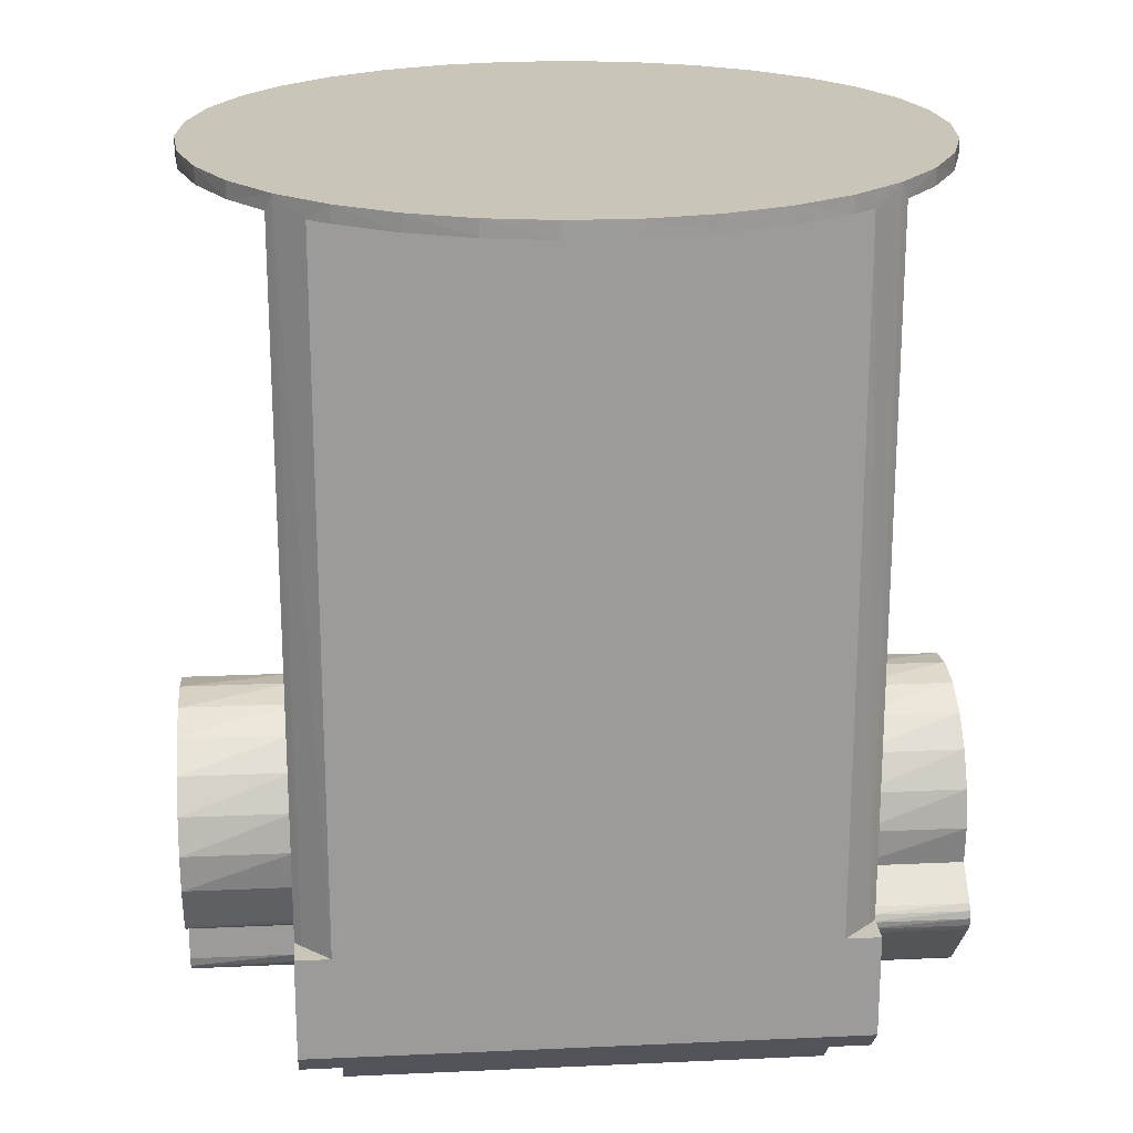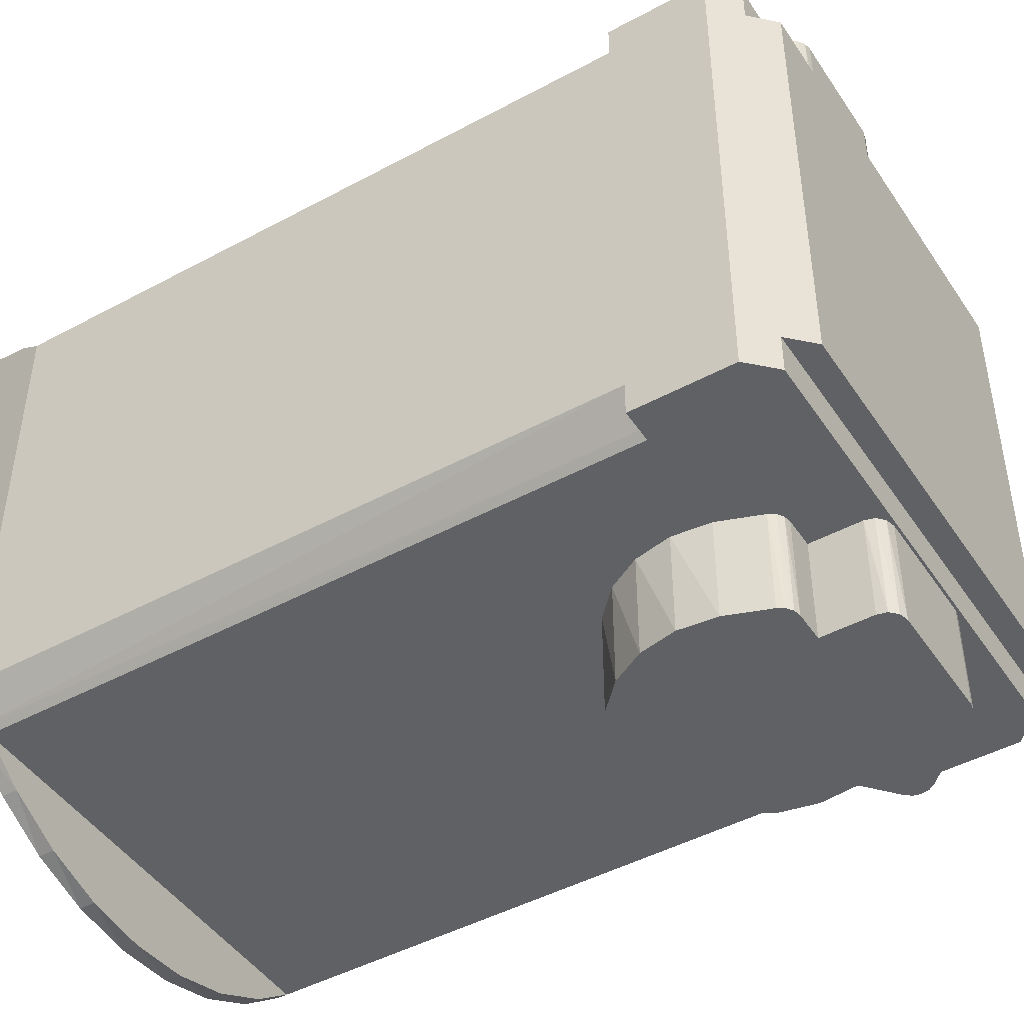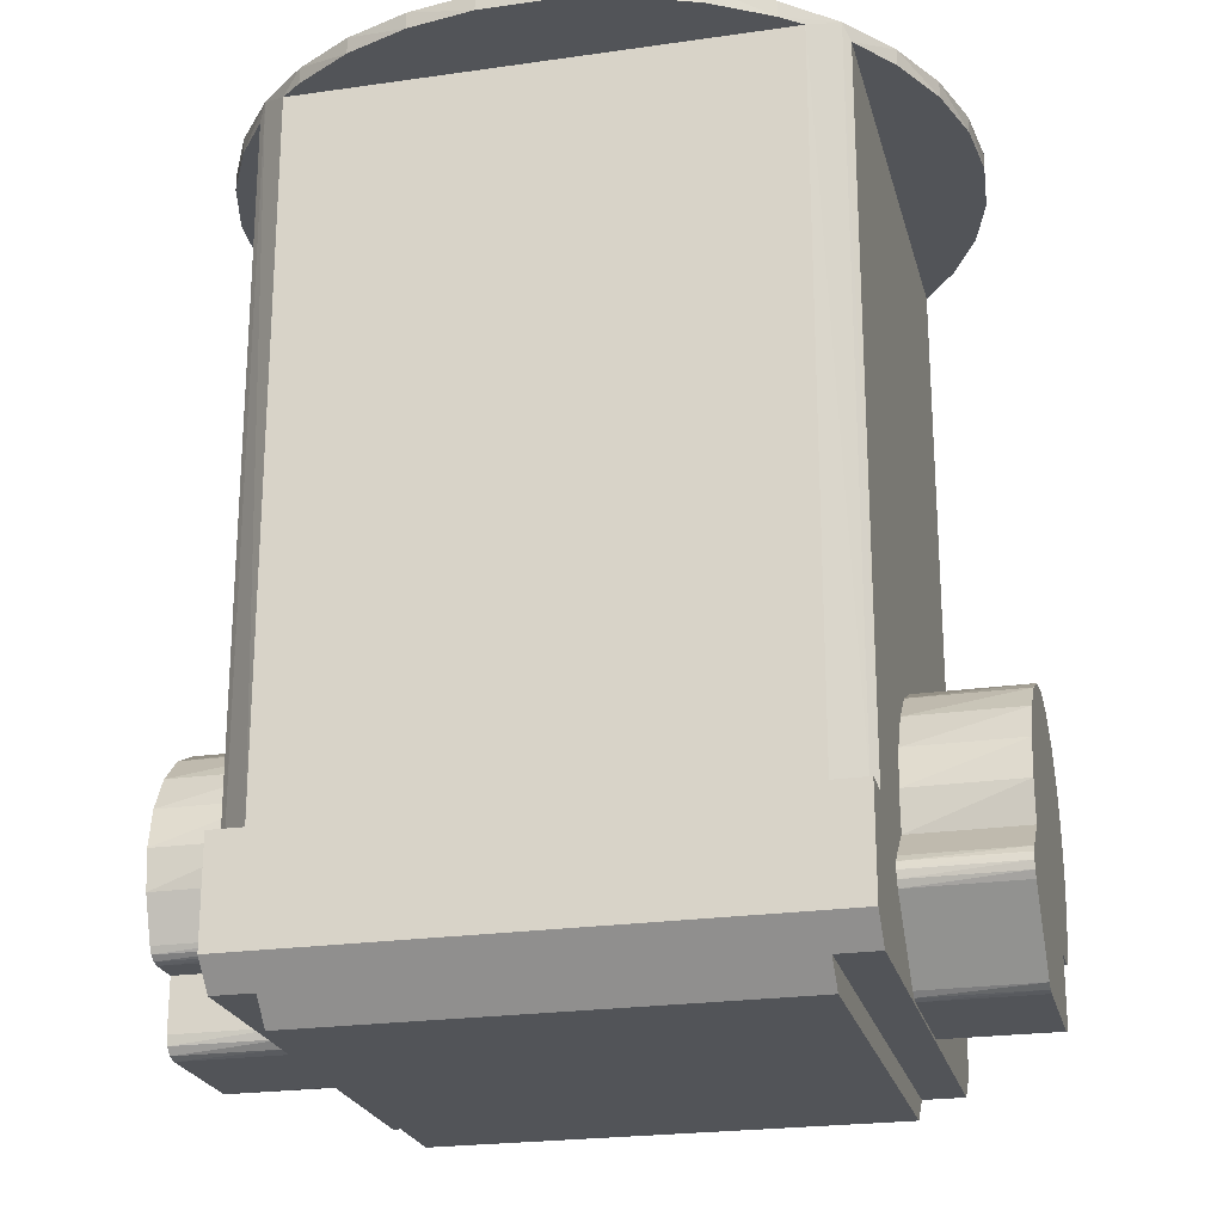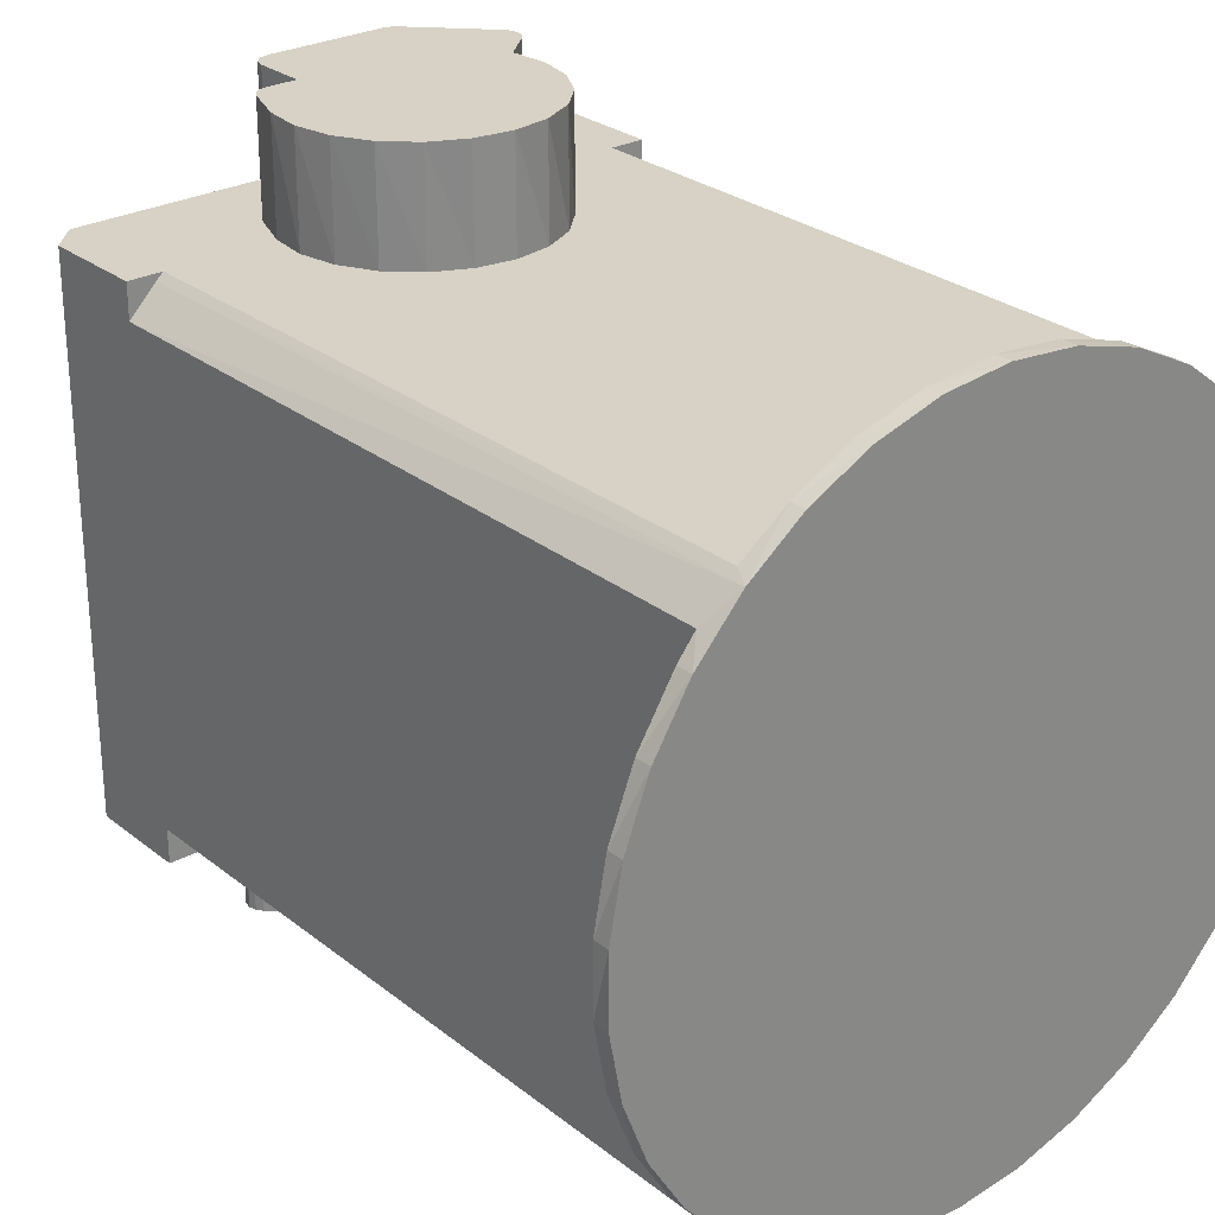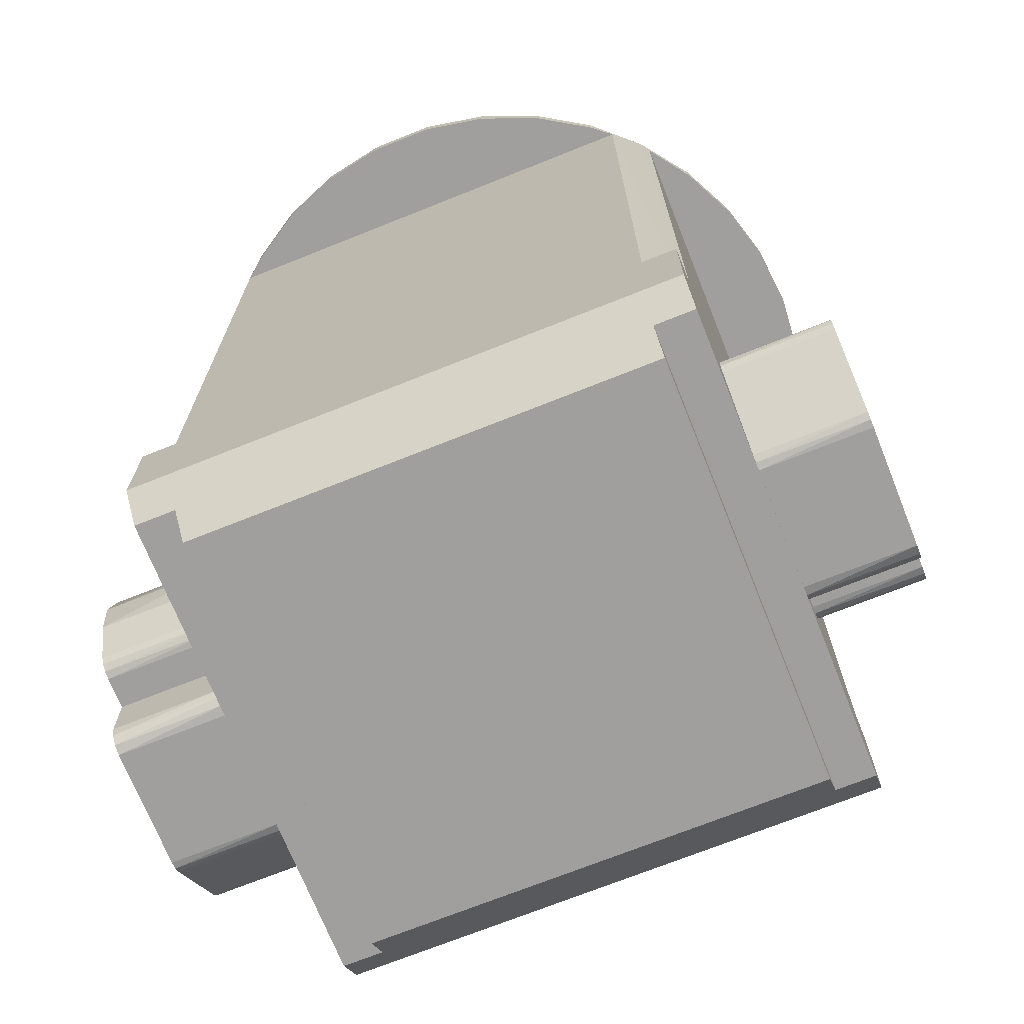
<metadata>
{"format":"obj","ext":"obj","renderer":"f3d","projection":"perspective","resolution":1024,"background":"white","views":[{"elev":20.7,"azim":85.3,"up":"+Z"},{"elev":-46.0,"azim":121.8,"up":"+Y"},{"elev":-23.0,"azim":-76.3,"up":"+Z"},{"elev":27.3,"azim":-39.8,"up":"+Y"},{"elev":-71.3,"azim":-68.2,"up":"+Z"}]}
</metadata>
<code>
v  -0.02994 0.2117 0.178
v  -0.05714 0.2117 0.1646
v  -2.222e-17 0.2117 0.1825
v  -0.07909 0.2117 0.1437
v  -0.09378 0.2117 0.1173
v  -0.09987 0.2117 0.08758
v  -0.0968 0.2117 0.05745
v  0.02994 0.2117 0.178
v  0.0968 0.2117 0.05745
v  0.09987 0.2117 0.08758
v  0.09378 0.2117 0.1173
v  0.07909 0.2117 0.1437
v  0.05714 0.2117 0.1646
v  0.0968 0.2968 0.05745
v  0.09987 0.2968 0.08758
v  0.09378 0.2968 0.1173
v  0.07909 0.2968 0.1437
v  0.05714 0.2968 0.1646
v  0.02994 0.2968 0.178
v  -2.222e-17 0.2968 0.1825
v  -0.02994 0.2968 0.178
v  -0.05714 0.2968 0.1646
v  -0.07909 0.2968 0.1437
v  -0.09378 0.2968 0.1173
v  -0.09987 0.2968 0.08758
v  -0.0968 0.2968 0.05745
v  -0.04619 0.2968 0.01383
v  -0.07052 0.2968 0.01383
v  0.07355 0.2968 -0.03752
v  0.06276 0.2968 -0.04209
v  -0.04619 0.2968 -0.02709
v  0.06862 0.2968 -0.0409
v  0.1222 0.2968 0.03564
v  0.1232 0.2968 0.01383
v  0.1259 0.2968 0.03083
v  0.1274 0.2968 0.02495
v  0.1265 0.2968 0.01896
v  -0.03119 0.2968 -0.04209
v  -0.04418 0.2968 -0.03459
v  -0.03869 0.2968 -0.04008
v  -0.07648 0.2968 0.01506
v  -0.08463 0.2968 0.02374
v  -0.08145 0.2968 0.01856
v  -0.0968 0.2116 0.05745
v  0.0968 0.2116 0.05745
v  -0.08463 0.2116 0.02374
v  -0.07052 0.2116 0.01383
v  -0.07648 0.2116 0.01506
v  -0.08145 0.2116 0.01856
v  -0.04619 0.2116 0.01383
v  -0.04619 0.2116 -0.02709
v  -0.03119 0.2116 -0.04209
v  -0.03869 0.2116 -0.04008
v  -0.04418 0.2116 -0.03459
v  0.06276 0.2116 -0.04209
v  0.07355 0.2116 -0.03752
v  0.06862 0.2116 -0.0409
v  0.1232 0.2116 0.01383
v  0.1222 0.2116 0.03564
v  0.1259 0.2116 0.03083
v  0.1274 0.2116 0.02495
v  0.1265 0.2116 0.01896
v  -0.1887 0.2116 -0.04415
v  0.1887 0.2116 -0.04415
v  0.2095 0.2116 -0.02325
v  0.1824 0.2116 0.05745
v  0.2095 0.2116 0.05745
v  0.1824 0.2116 0.5937
v  -0.1824 0.2116 0.5937
v  -0.1824 0.2116 0.05745
v  -0.2095 0.2116 -0.02325
v  -0.2095 0.2116 0.05745
v  0.0968 -0.2116 0.05745
v  -0.0968 -0.2116 0.05745
v  0.0968 -0.2117 0.05745
v  -0.0968 -0.2117 0.05745
v  0.04619 -0.2116 -0.02709
v  0.04418 -0.2116 -0.03459
v  0.1887 -0.2116 -0.04415
v  0.07648 -0.2116 0.01506
v  0.07053 -0.2116 0.01383
v  0.04619 -0.2116 0.01383
v  0.03869 -0.2116 -0.04008
v  0.03119 -0.2116 -0.04209
v  -0.06276 -0.2116 -0.04209
v  -0.1887 -0.2116 -0.04415
v  -0.06862 -0.2116 -0.0409
v  -0.07355 -0.2116 -0.03752
v  -0.2095 -0.2116 -0.02325
v  -0.1232 -0.2116 0.01383
v  -0.1824 -0.2116 0.05745
v  -0.2095 -0.2116 0.05745
v  -0.1265 -0.2116 0.01896
v  -0.1274 -0.2116 0.02495
v  -0.1222 -0.2116 0.03564
v  -0.1824 -0.2116 0.5937
v  -0.1259 -0.2116 0.03083
v  0.1824 -0.2116 0.5937
v  0.1824 -0.2116 0.05745
v  0.08464 -0.2116 0.02374
v  0.2095 -0.2116 -0.02325
v  0.2095 -0.2116 0.05745
v  0.08146 -0.2116 0.01856
v  0.1882 -0.2065 0.05745
v  0.2095 -0.1848 0.05745
v  -0.1882 0.2065 0.05745
v  -0.2095 0.1848 0.05745
v  -0.2095 -0.1848 0.05745
v  -0.1882 -0.2065 0.05745
v  0.2095 0.1848 0.05745
v  0.2095 -0.1848 0.5937
v  0.2095 0.1848 0.5937
v  -0.2095 0.1848 0.5937
v  -0.2095 -0.1848 0.5937
v  0.1696 -0.18 -0.06325
v  -0.1696 -0.18 -0.06325
v  0.1696 0.18 -0.06325
v  -0.1696 0.18 -0.06325
v  0.1882 0.2065 0.05745
v  6.589e-17 -0.2794 0.5937
v  -0.05134 -0.2746 0.5937
v  -0.1009 -0.2605 0.5937
v  0.05134 -0.2746 0.5937
v  -0.1471 -0.2376 0.5937
v  0.1471 -0.2376 0.5937
v  0.1009 -0.2605 0.5937
v  0.223 -0.1684 0.5937
v  0.223 0.1684 0.5937
v  0.2501 0.1245 0.5937
v  0.2687 0.07646 0.5937
v  0.2782 0.02578 0.5937
v  0.2782 -0.02578 0.5937
v  0.2687 -0.07646 0.5937
v  0.2501 -0.1245 0.5937
v  0.1471 0.2376 0.5937
v  -0.1471 0.2376 0.5937
v  -0.1009 0.2605 0.5937
v  -0.05134 0.2746 0.5937
v  0.1009 0.2605 0.5937
v  0.05134 0.2746 0.5937
v  3.167e-17 0.2794 0.5937
v  -0.223 0.1684 0.5937
v  -0.223 -0.1684 0.5937
v  -0.2501 -0.1245 0.5937
v  -0.2501 0.1245 0.5937
v  -0.2687 0.07646 0.5937
v  -0.2782 0.02578 0.5937
v  -0.2687 -0.07646 0.5937
v  -0.2782 -0.02578 0.5937
v  -0.1882 -0.2065 0.6064
v  -0.1471 -0.2376 0.6064
v  -0.223 -0.1684 0.6064
v  -0.2501 -0.1245 0.6064
v  -0.2687 -0.07646 0.6064
v  -0.2782 -0.02578 0.6064
v  -0.2782 0.02578 0.6064
v  -0.2687 0.07646 0.6064
v  -0.2501 0.1245 0.6064
v  -0.223 0.1684 0.6064
v  -0.1882 0.2065 0.6064
v  -0.1471 0.2376 0.6064
v  -0.1009 0.2605 0.6064
v  -0.05134 0.2746 0.6064
v  3.093e-17 0.2794 0.6064
v  0.05134 0.2746 0.6064
v  0.1009 0.2605 0.6064
v  0.1471 0.2376 0.6064
v  0.1882 0.2065 0.6064
v  0.223 0.1684 0.6064
v  0.2501 0.1245 0.6064
v  0.2687 0.07646 0.6064
v  0.2782 0.02578 0.6064
v  0.2782 -0.02578 0.6064
v  0.2687 -0.07646 0.6064
v  0.2501 -0.1245 0.6064
v  0.223 -0.1684 0.6064
v  0.1882 -0.2065 0.6064
v  -0.1009 -0.2605 0.6064
v  -0.05134 -0.2746 0.6064
v  6.515e-17 -0.2794 0.6064
v  0.05134 -0.2746 0.6064
v  0.1009 -0.2605 0.6064
v  0.1471 -0.2376 0.6064
v  -0.1222 -0.2968 0.03564
v  -0.0968 -0.2968 0.05745
v  -0.1259 -0.2968 0.03083
v  -0.1274 -0.2968 0.02495
v  -0.1265 -0.2968 0.01896
v  -0.1232 -0.2968 0.01383
v  -0.07355 -0.2968 -0.03752
v  -0.06862 -0.2968 -0.0409
v  -0.06276 -0.2968 -0.04209
v  0.03119 -0.2968 -0.04209
v  0.03869 -0.2968 -0.04008
v  0.04418 -0.2968 -0.03459
v  0.04619 -0.2968 -0.02709
v  0.04619 -0.2968 0.01383
v  0.07053 -0.2968 0.01383
v  0.07648 -0.2968 0.01506
v  0.08146 -0.2968 0.01856
v  0.08464 -0.2968 0.02374
v  0.0968 -0.2968 0.05745
v  -0.07909 -0.2968 0.1437
v  -0.09378 -0.2968 0.1173
v  -0.09987 -0.2968 0.08758
v  0.05714 -0.2968 0.1646
v  0.02994 -0.2968 0.178
v  6.843e-17 -0.2968 0.1825
v  -0.02994 -0.2968 0.178
v  -0.05714 -0.2968 0.1646
v  0.09987 -0.2968 0.08758
v  0.09378 -0.2968 0.1173
v  0.07909 -0.2968 0.1437
v  -0.09987 -0.2117 0.08758
v  -0.09378 -0.2117 0.1173
v  -0.07909 -0.2117 0.1437
v  -0.05714 -0.2117 0.1646
v  0.09987 -0.2117 0.08758
v  -0.02994 -0.2117 0.178
v  0.05714 -0.2117 0.1646
v  0.07909 -0.2117 0.1437
v  0.09378 -0.2117 0.1173
v  6.843e-17 -0.2117 0.1825
v  0.02994 -0.2117 0.178
v  0.1887 0.18 -0.04415
v  -0.1887 0.18 -0.04415
v  0.1887 -0.18 -0.04415
v  -0.1887 -0.18 -0.04415
g <STL_BINARY>
f 1 2 3
f 3 2 4
f 3 4 5
f 5 6 3
f 3 6 7
f 3 7 8
f 9 10 7
f 7 10 11
f 11 12 7
f 7 12 13
f 7 13 8
f 9 14 15
f 9 15 10
f 10 15 16
f 10 16 11
f 11 16 17
f 11 17 12
f 12 17 18
f 12 18 13
f 13 18 19
f 13 19 8
f 8 19 20
f 8 20 3
f 3 20 21
f 3 21 1
f 1 21 22
f 1 22 2
f 2 22 23
f 2 23 4
f 4 23 24
f 4 24 5
f 5 24 25
f 5 25 6
f 6 25 26
f 6 26 7
f 27 20 19
f 28 22 27
f 27 22 21
f 27 21 20
f 19 18 27
f 27 18 17
f 27 17 16
f 16 15 27
f 27 15 14
f 27 14 29
f 30 31 27
f 30 27 32
f 32 27 29
f 29 14 33
f 29 33 34
f 34 33 35
f 36 37 34
f 34 35 36
f 38 31 30
f 38 39 31
f 40 39 38
f 22 28 41
f 26 23 22
f 26 22 42
f 42 22 41
f 42 41 43
f 26 25 24
f 24 23 26
f 7 44 9
f 9 44 45
f 46 44 42
f 42 44 7
f 42 7 26
f 28 47 48
f 28 48 41
f 41 48 49
f 41 49 43
f 43 49 46
f 43 46 42
f 27 50 28
f 28 50 47
f 31 51 27
f 27 51 50
f 38 52 53
f 38 53 40
f 40 53 54
f 40 54 39
f 39 54 51
f 39 51 31
f 30 55 38
f 38 55 52
f 29 56 57
f 29 57 32
f 32 57 55
f 32 55 30
f 34 58 29
f 29 58 56
f 33 59 60
f 33 60 35
f 35 60 61
f 35 61 36
f 36 61 62
f 36 62 37
f 37 62 58
f 37 58 34
f 45 59 9
f 9 59 33
f 9 33 14
f 51 54 63
f 63 48 51
f 51 48 47
f 51 47 50
f 53 63 54
f 52 63 53
f 55 64 52
f 52 64 63
f 55 57 64
f 64 57 56
f 64 56 65
f 56 58 66
f 65 56 66
f 65 66 67
f 66 58 62
f 66 62 61
f 59 68 66
f 59 66 60
f 60 66 61
f 45 68 59
f 45 69 68
f 44 69 45
f 44 70 69
f 46 70 44
f 71 72 70
f 46 71 70
f 46 49 63
f 63 71 46
f 63 49 48
f 73 74 75
f 75 74 76
f 77 78 79
f 79 80 77
f 77 80 81
f 77 81 82
f 83 79 78
f 84 79 83
f 85 86 84
f 84 86 79
f 85 87 86
f 86 87 88
f 86 88 89
f 88 90 91
f 89 88 91
f 89 91 92
f 91 90 93
f 91 93 94
f 95 96 91
f 95 91 97
f 97 91 94
f 74 96 95
f 74 98 96
f 73 98 74
f 73 99 98
f 100 99 73
f 101 102 99
f 100 101 99
f 100 103 79
f 79 101 100
f 79 103 80
f 99 102 104
f 104 102 105
f 70 72 106
f 106 72 107
f 108 92 109
f 109 92 91
f 105 102 101
f 110 111 105
f 110 105 65
f 65 105 101
f 65 67 110
f 112 111 110
f 71 89 108
f 72 71 107
f 107 71 108
f 108 89 92
f 107 108 113
f 113 108 114
f 115 116 117
f 117 116 118
f 110 67 119
f 119 67 66
f 120 121 122
f 120 122 123
f 124 125 122
f 122 125 126
f 122 126 123
f 96 98 124
f 124 98 125
f 111 112 127
f 127 112 128
f 128 129 127
f 127 129 130
f 127 130 131
f 131 132 127
f 127 132 133
f 127 133 134
f 135 68 136
f 136 137 135
f 135 137 138
f 135 138 139
f 136 68 69
f 139 138 140
f 138 141 140
f 142 113 114
f 114 143 142
f 142 143 144
f 142 144 145
f 146 144 147
f 147 144 148
f 145 144 146
f 147 148 149
f 91 96 150
f 150 96 151
f 143 114 150
f 91 150 109
f 109 150 114
f 109 114 108
f 150 152 143
f 143 152 153
f 143 153 144
f 144 153 154
f 144 154 148
f 148 154 155
f 148 155 149
f 149 155 156
f 149 156 147
f 147 156 157
f 147 157 146
f 146 157 158
f 146 158 145
f 145 158 159
f 145 159 142
f 142 159 113
f 113 159 160
f 113 160 107
f 136 69 160
f 107 160 106
f 106 160 69
f 106 69 70
f 160 161 136
f 136 161 162
f 136 162 137
f 137 162 163
f 137 163 138
f 138 163 164
f 138 164 141
f 141 164 165
f 141 165 140
f 140 165 166
f 140 166 139
f 139 166 167
f 139 167 135
f 135 167 68
f 68 167 168
f 68 168 66
f 128 112 168
f 66 168 119
f 119 168 112
f 119 112 110
f 168 169 128
f 128 169 170
f 128 170 129
f 129 170 171
f 129 171 130
f 130 171 172
f 130 172 131
f 131 172 173
f 131 173 132
f 132 173 174
f 132 174 133
f 133 174 175
f 133 175 134
f 134 175 176
f 134 176 127
f 127 176 111
f 111 176 177
f 111 177 105
f 125 98 177
f 105 177 104
f 104 177 98
f 104 98 99
f 96 124 151
f 151 124 122
f 151 122 178
f 178 122 121
f 178 121 179
f 179 121 120
f 179 120 180
f 180 120 123
f 180 123 181
f 181 123 126
f 181 126 182
f 182 126 125
f 182 125 183
f 183 125 177
f 170 169 161
f 170 161 171
f 169 168 161
f 161 168 167
f 161 167 162
f 171 161 160
f 167 166 165
f 165 164 167
f 167 164 163
f 167 163 162
f 171 160 159
f 158 171 159
f 158 157 171
f 157 156 171
f 171 156 155
f 171 155 154
f 154 153 171
f 171 153 152
f 171 152 150
f 150 151 171
f 171 151 178
f 171 178 172
f 174 173 178
f 172 178 173
f 179 176 178
f 178 176 175
f 178 175 174
f 179 180 176
f 176 180 181
f 181 182 176
f 176 182 183
f 176 183 177
f 74 95 76
f 76 95 184
f 76 184 185
f 184 95 97
f 184 97 186
f 186 97 94
f 186 94 187
f 187 94 93
f 187 93 188
f 188 93 90
f 188 90 189
f 90 88 189
f 189 88 190
f 190 88 87
f 190 87 191
f 191 87 85
f 191 85 192
f 85 84 192
f 192 84 193
f 193 84 83
f 193 83 194
f 194 83 78
f 194 78 195
f 195 78 77
f 195 77 196
f 77 82 196
f 196 82 197
f 82 81 197
f 197 81 198
f 198 81 80
f 198 80 199
f 199 80 103
f 199 103 200
f 200 103 100
f 200 100 201
f 100 73 201
f 201 73 75
f 201 75 202
f 197 203 204
f 189 190 197
f 185 189 197
f 185 197 205
f 205 197 204
f 206 207 197
f 197 207 208
f 198 206 197
f 208 209 197
f 197 209 210
f 197 210 203
f 192 196 197
f 192 197 191
f 191 197 190
f 199 206 198
f 200 201 199
f 199 201 206
f 206 201 202
f 202 211 206
f 206 211 212
f 206 212 213
f 193 196 192
f 194 195 193
f 193 195 196
f 184 189 185
f 184 186 189
f 189 186 187
f 189 187 188
f 76 214 75
f 75 214 215
f 215 216 75
f 75 216 217
f 75 217 218
f 219 220 217
f 217 220 221
f 217 221 222
f 218 217 222
f 223 220 219
f 224 220 223
f 76 185 205
f 76 205 214
f 214 205 204
f 214 204 215
f 215 204 203
f 215 203 216
f 216 203 210
f 216 210 217
f 217 210 209
f 217 209 219
f 219 209 208
f 219 208 223
f 223 208 207
f 223 207 224
f 224 207 206
f 224 206 220
f 220 206 213
f 220 213 221
f 221 213 212
f 221 212 222
f 222 212 211
f 222 211 218
f 218 211 202
f 218 202 75
f 225 226 64
f 64 226 63
f 117 118 225
f 225 118 226
f 79 86 227
f 227 86 228
f 227 228 115
f 115 228 116
f 225 64 65
f 227 117 225
f 227 225 101
f 101 225 65
f 101 79 227
f 115 117 227
f 89 71 226
f 86 89 228
f 228 89 226
f 226 71 63
f 228 226 116
f 116 226 118

</code>
